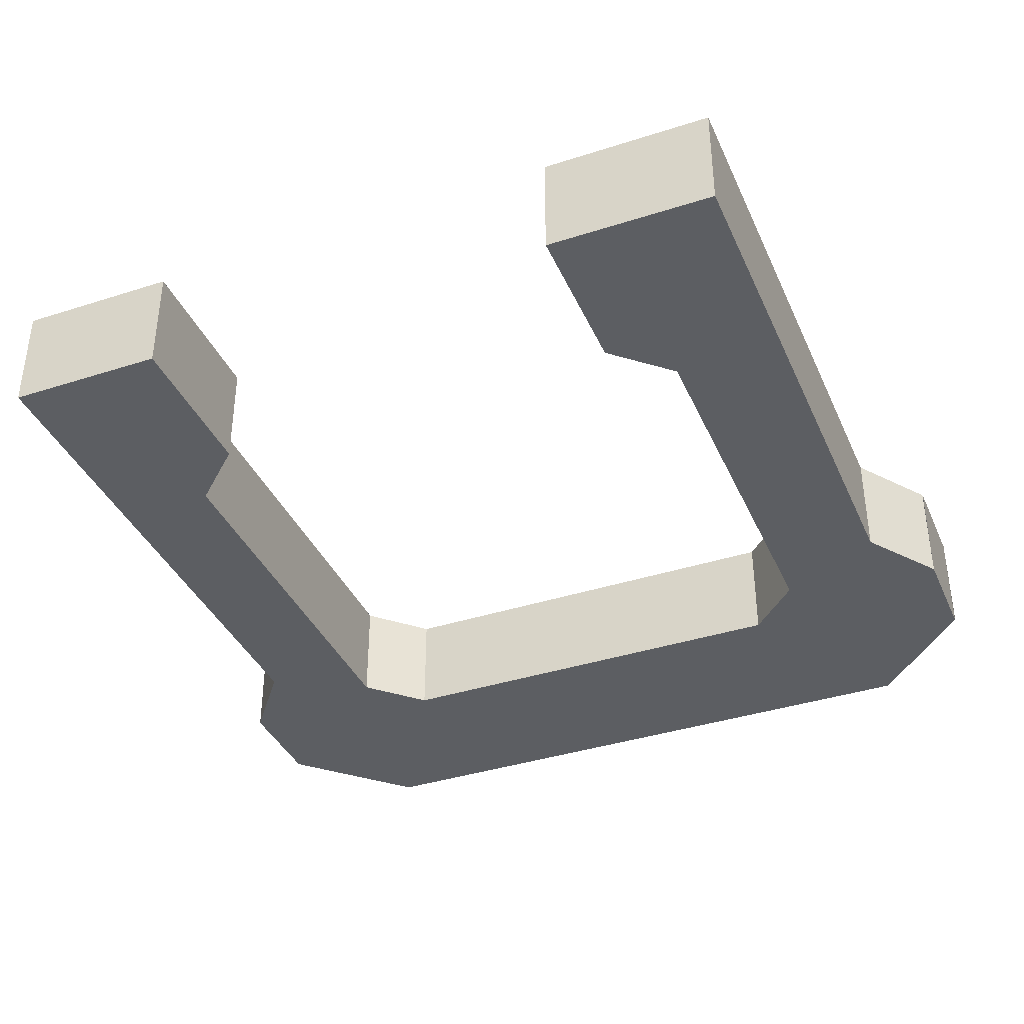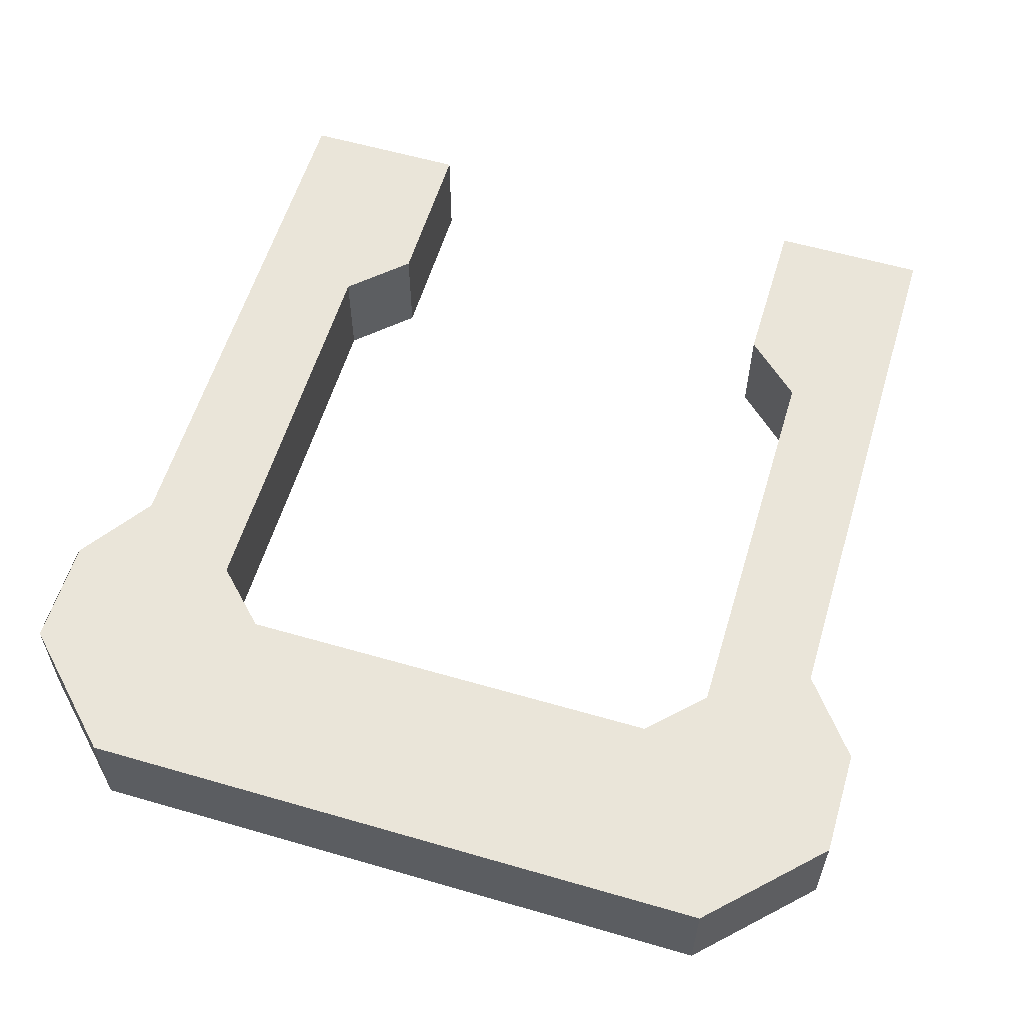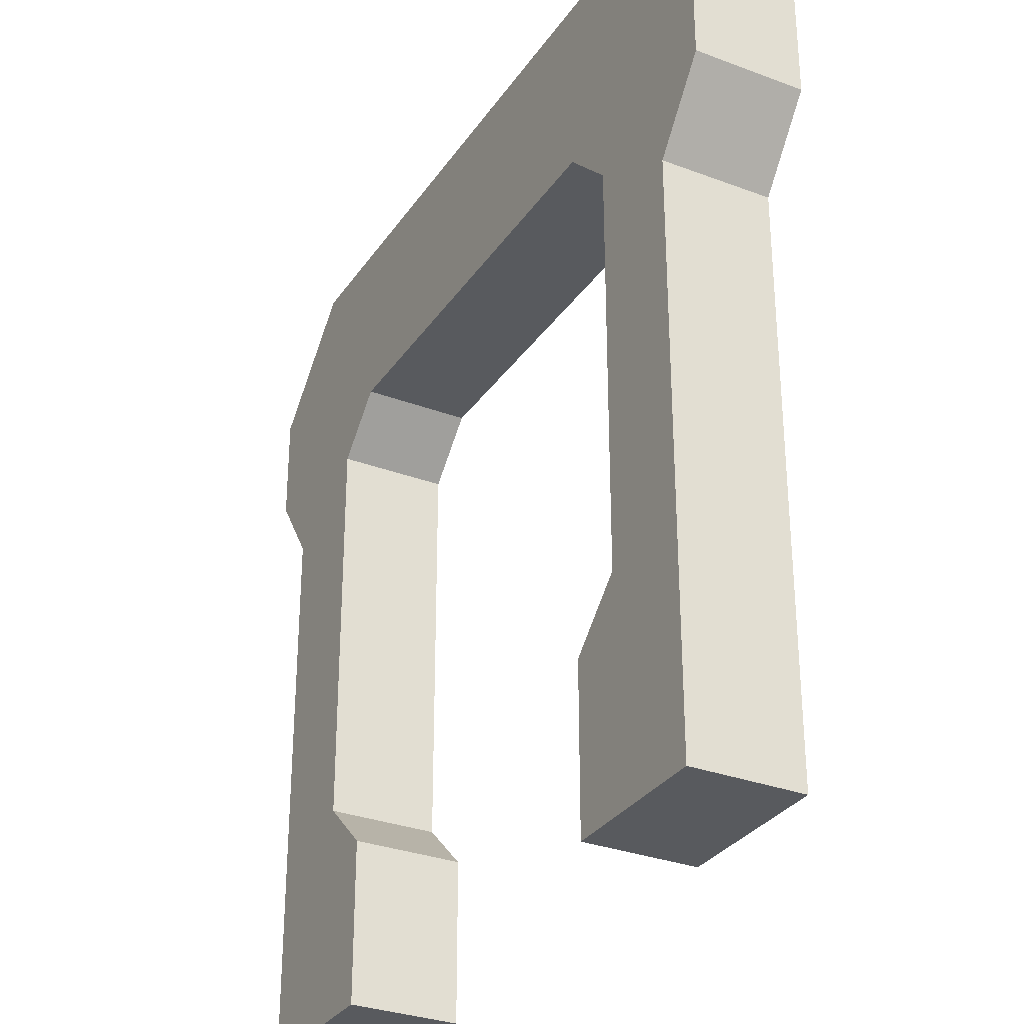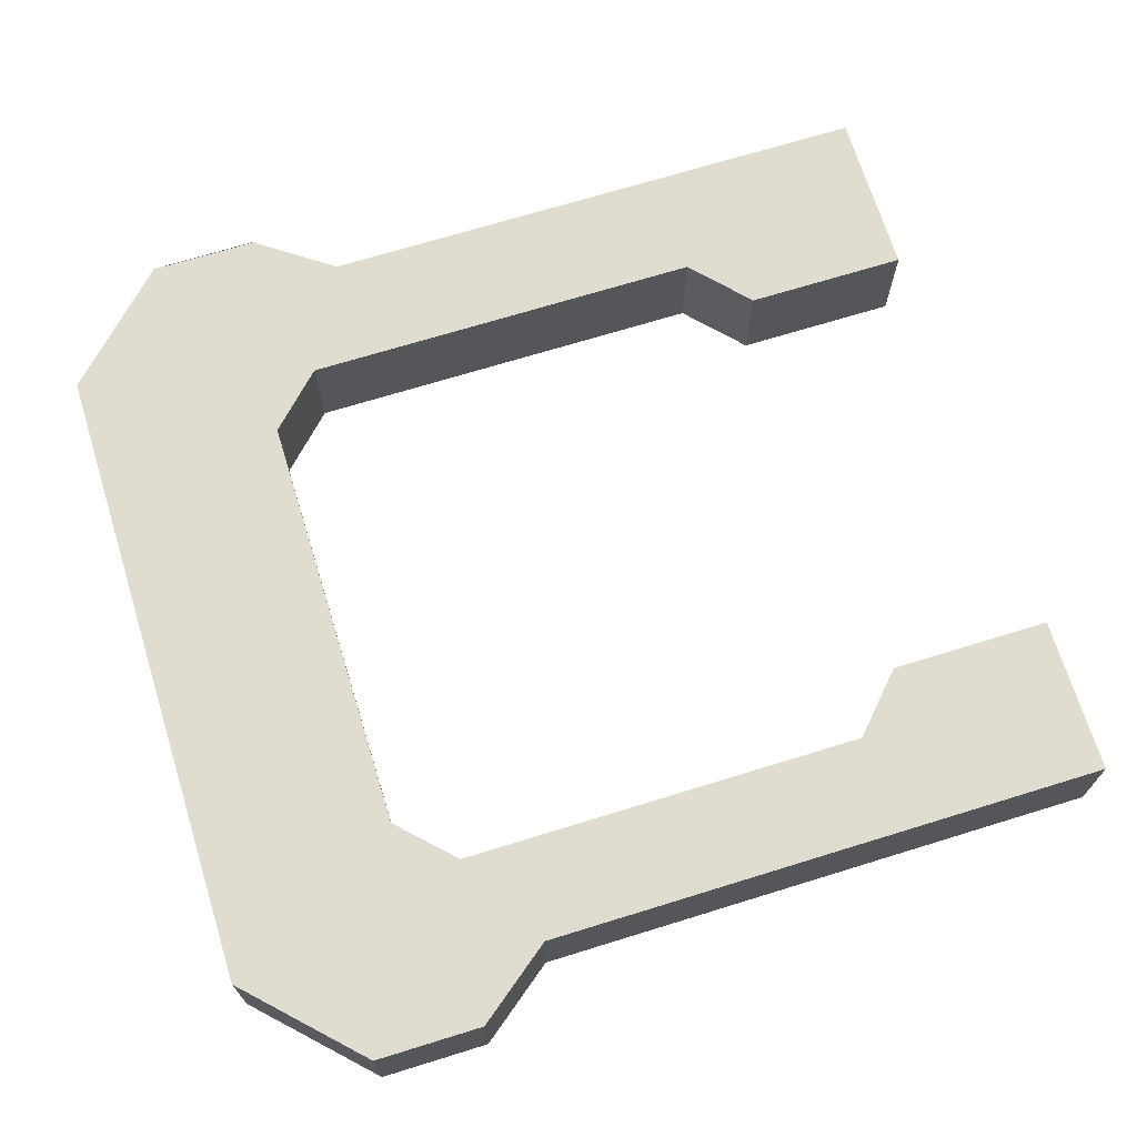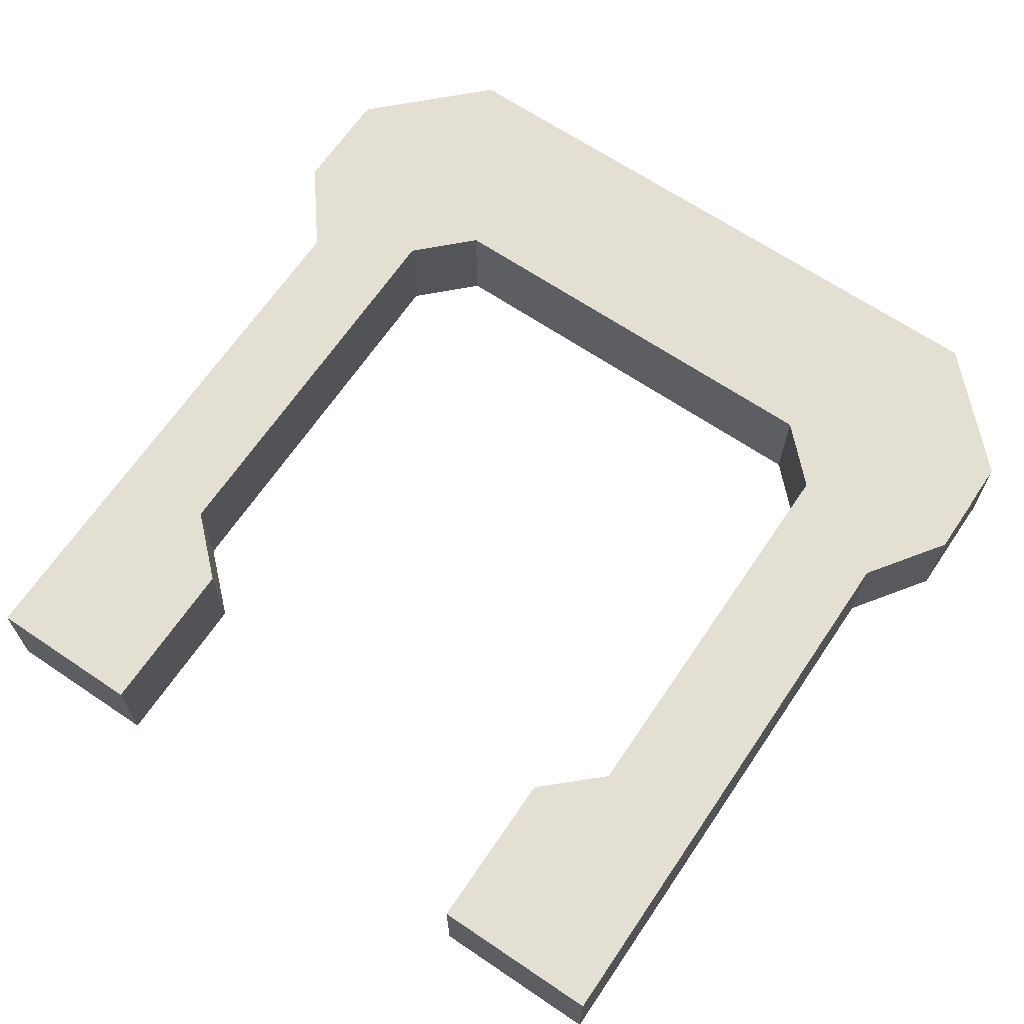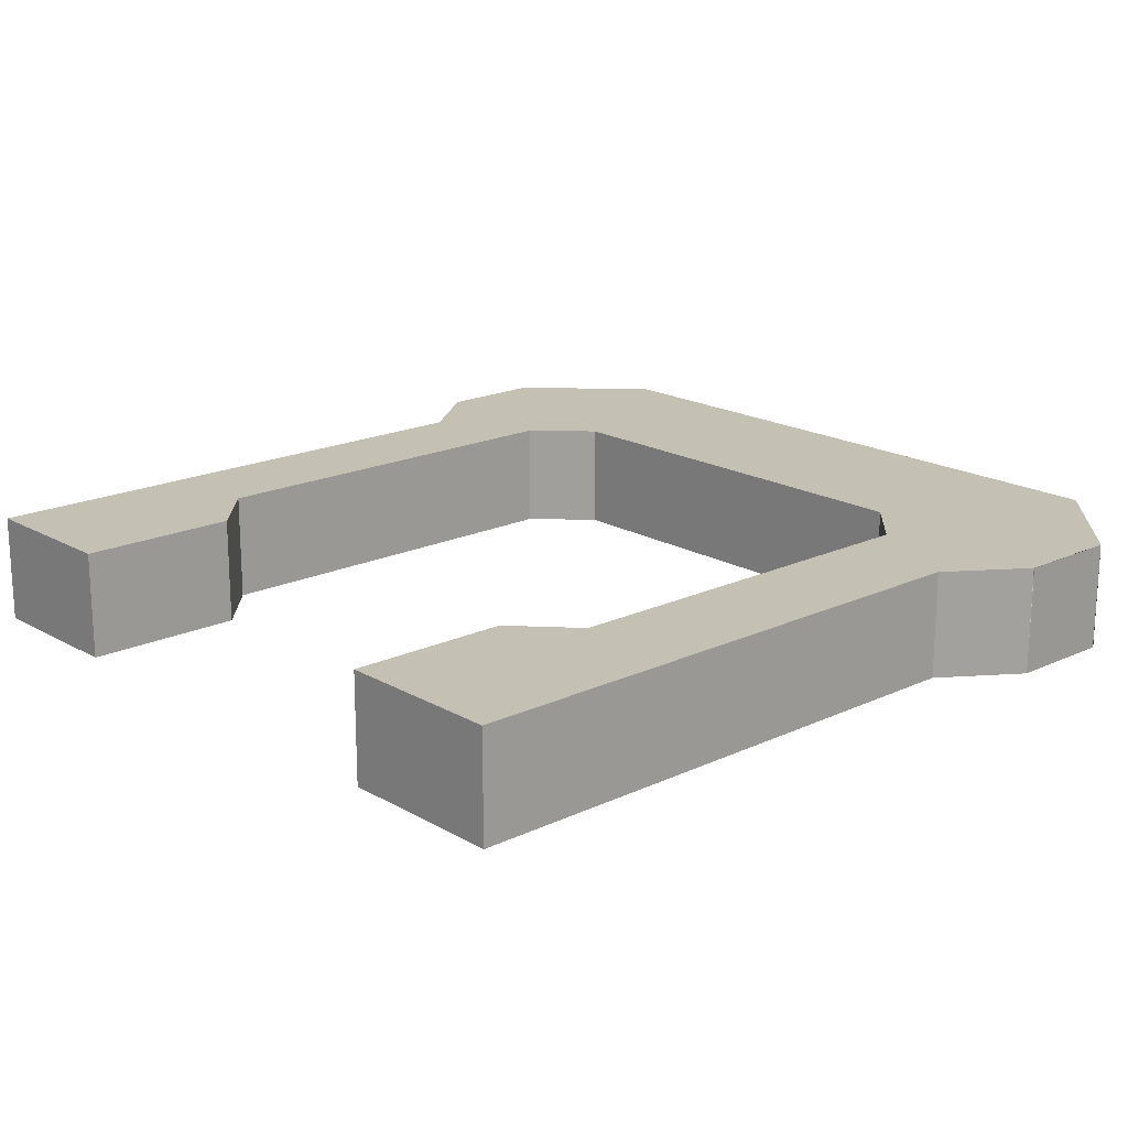
<metadata>
{"format":"obj","ext":"obj","renderer":"f3d","projection":"perspective","resolution":1024,"background":"white","views":[{"elev":-38.1,"azim":22.2,"up":"+Z"},{"elev":58.4,"azim":-163.3,"up":"+Z"},{"elev":-31.1,"azim":-118.3,"up":"+Y"},{"elev":69.7,"azim":-107.2,"up":"+Z"},{"elev":66.5,"azim":34.1,"up":"+Z"},{"elev":18.4,"azim":47.8,"up":"+Z"}]}
</metadata>
<code>
g Mesh1 Door1 Model
v 0.5041 0.375 -0
v 0.3698 0.5 -0.25
v 0.3698 0.5 -0
f 1 2 3
v 0.5041 0.375 -0.25
f 2 1 4
v 0.5041 0 -0.25
f 1 5 4
v 0.5041 0 -0
f 5 1 6
v 0.3698 0 -0
f 1 7 6
v 0.1391 0 -0
f 7 1 8
f 8 1 3
v 0.1391 1.321 -0
f 8 3 9
v 0.3698 1.446 -0
f 9 3 10
f 2 10 3
v 0.3698 1.446 -0.25
f 10 2 11
v 0.1391 1.321 -0.25
f 2 12 11
f 5 12 2
v 0.3698 0 -0.25
f 13 12 5
v 0.1391 0 -0.25
f 12 13 14
f 13 8 14
f 8 13 7
f 5 7 13
f 7 5 6
f 8 12 14
f 12 8 9
v 0.0004949 1.5 -0.25
f 9 15 12
v 0.0004949 1.5 -0
f 15 9 16
f 9 10 16
v 0.4948 1.571 -0
f 16 10 17
v 0.4948 1.571 -0.25
f 10 18 17
f 18 10 11
f 11 15 18
f 11 12 15
v 0.0004949 1.75 -0.25
f 18 15 19
f 16 19 15
v 0.0004949 1.75 -0
f 19 16 20
f 16 17 20
v 2 1.731 -0
f 20 17 21
v 0.6198 1.571 -0
f 22 21 17
v 1.371 1.571 -0
f 23 21 22
v 1.496 1.571 -0
f 24 21 23
v 2 1.5 -0
f 24 25 21
v 1.621 1.446 -0
f 26 25 24
v 1.875 1.321 -0
f 26 27 25
v 1.621 0.5046 -1.733e-14
f 28 27 26
v 1.487 0.004599 -2.31e-14
f 29 27 28
v 1.621 0.004599 -0
f 30 27 29
v 1.875 0.004599 -0
f 27 30 31
v 1.875 0.004599 -0.25
f 30 32 31
v 1.621 0.004599 -0.25
f 32 30 33
v 1.487 0.004599 -0.25
f 30 34 33
f 34 30 29
v 1.487 0.3796 -0.25
f 29 35 34
v 1.487 0.3796 -2.31e-14
f 35 29 36
f 29 28 36
f 28 35 36
v 1.621 0.5046 -0.25
f 35 28 37
v 1.621 1.446 -0.25
f 28 38 37
f 38 28 26
f 24 38 26
v 1.496 1.571 -0.25
f 38 24 39
f 23 39 24
v 1.371 1.571 -0.25
f 39 23 40
f 22 40 23
v 0.6198 1.571 -0.25
f 40 22 41
f 17 41 22
f 41 17 18
f 18 19 41
f 41 19 40
f 40 19 39
v 2 1.731 -0.25
f 39 19 42
v 2 1.75 -0.25
f 43 42 19
v 2 1.73 -0.25
f 42 43 44
v 0.2505 2 -0.25
f 43 19 45
v 0.2505 2 -0
f 19 46 45
f 46 19 20
v 1.75 2 -0
f 20 47 46
v 2 1.75 -0
f 20 48 47
f 20 21 48
v 2 1.73 -0
f 48 21 49
v 2 1.5 -0.25
f 49 50 48
v 2 1.5 -0
f 50 49 51
v 2 1.75 -0.25
f 48 50 52
f 52 50 42
f 50 39 42
f 50 38 39
v 1.875 1.321 -0.25
f 53 38 50
f 53 37 38
f 32 37 53
f 32 35 37
f 33 35 32
f 35 33 34
f 27 32 53
f 32 27 31
f 53 25 27
f 25 53 50
f 43 47 48
v 1.75 2 -0.25
f 47 43 54
f 43 45 54
f 45 47 54
f 47 45 46
f 5 2 4

</code>
